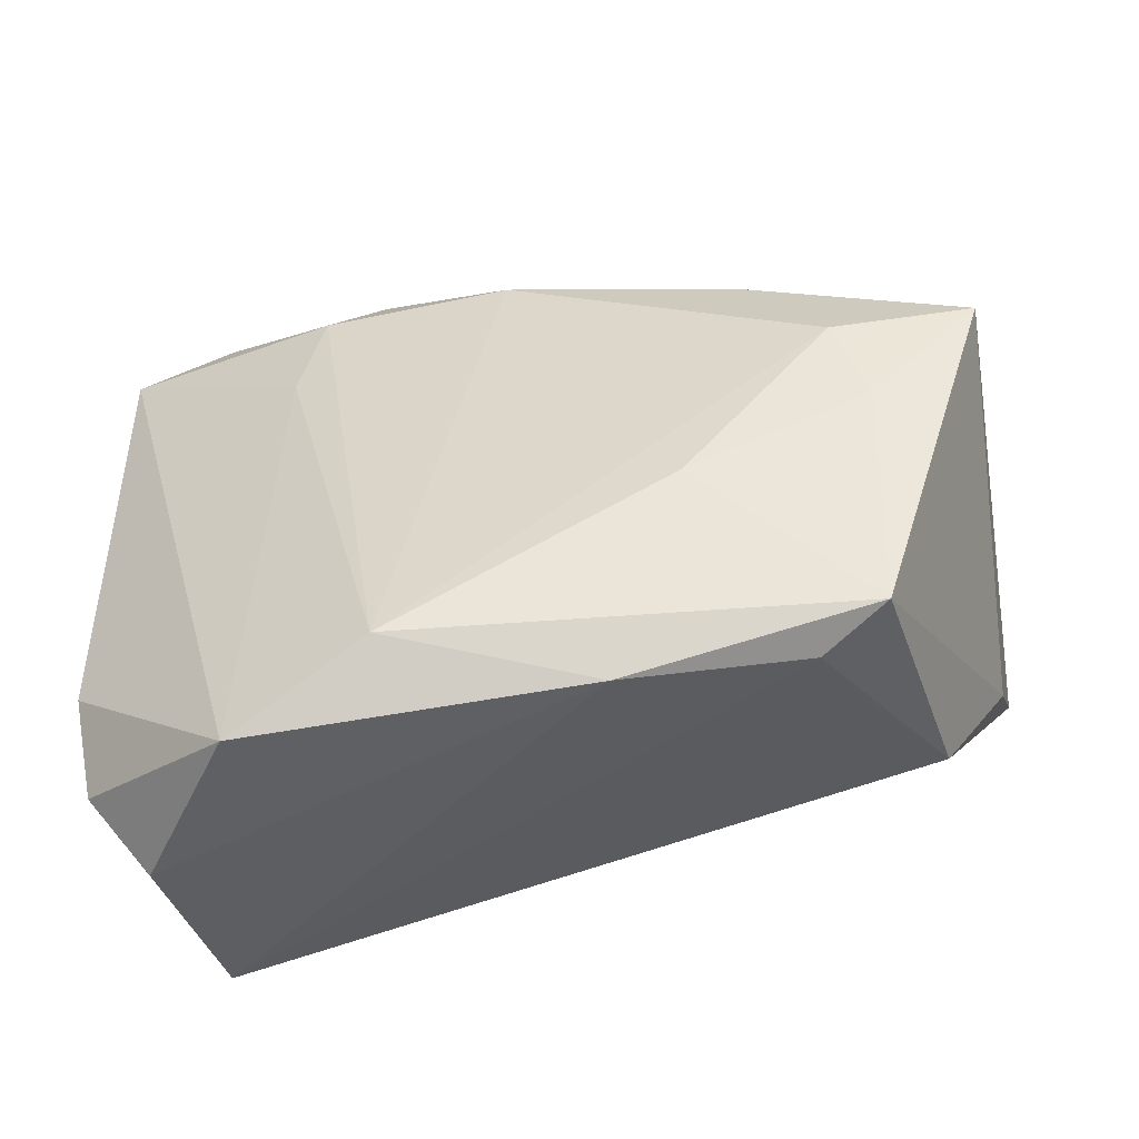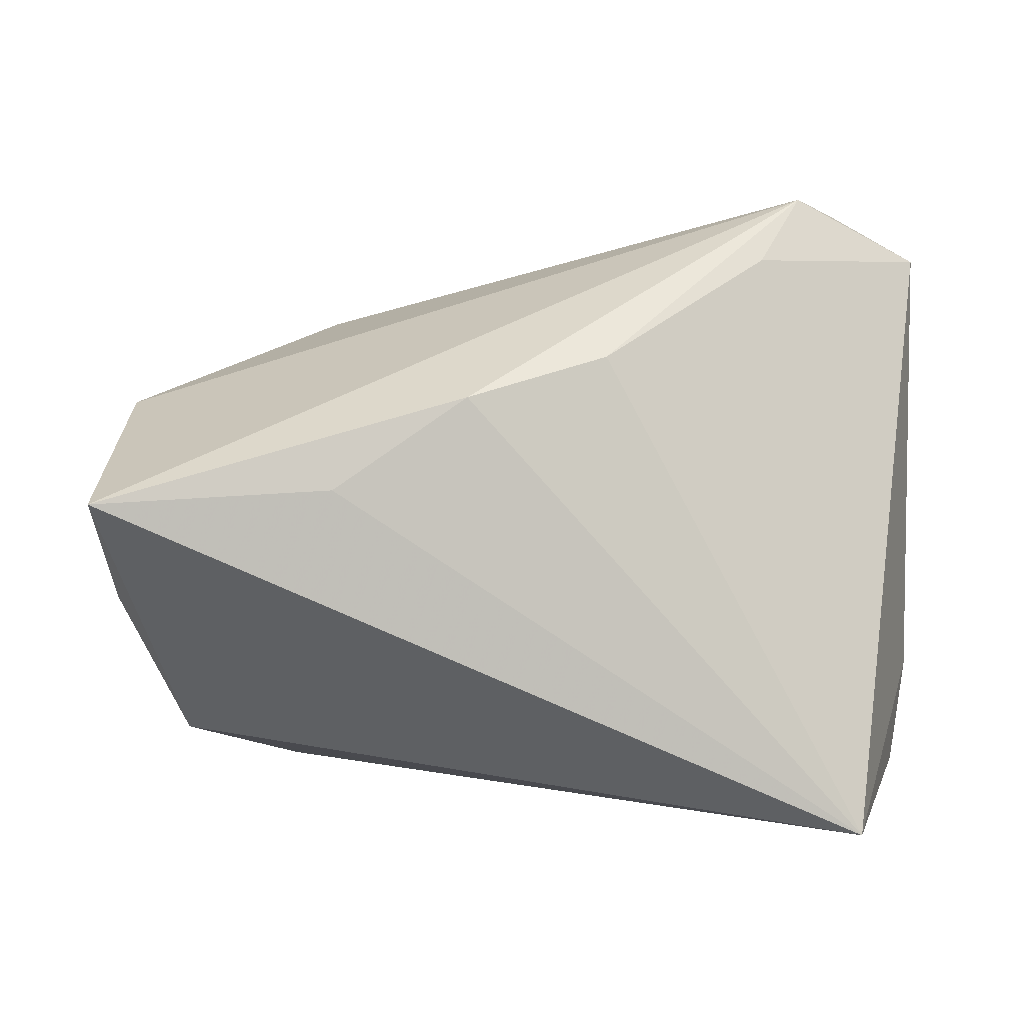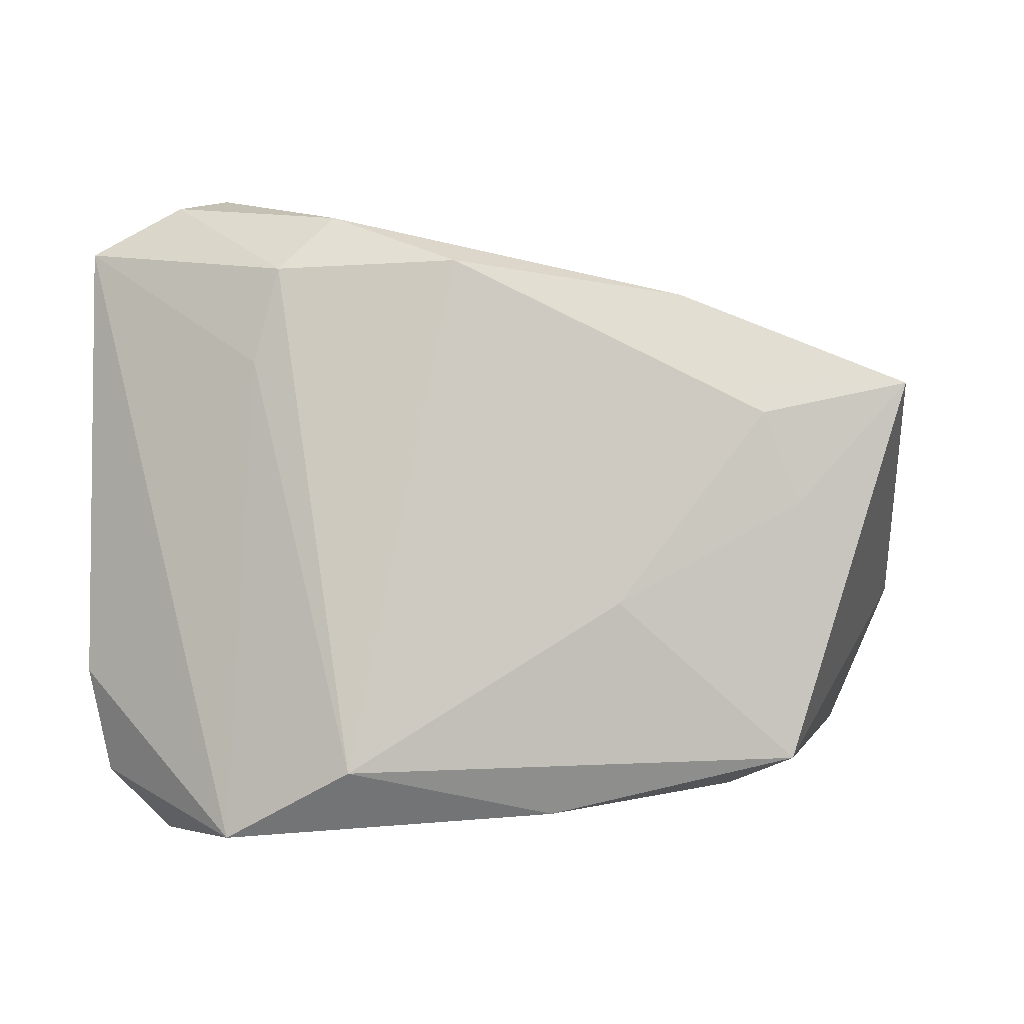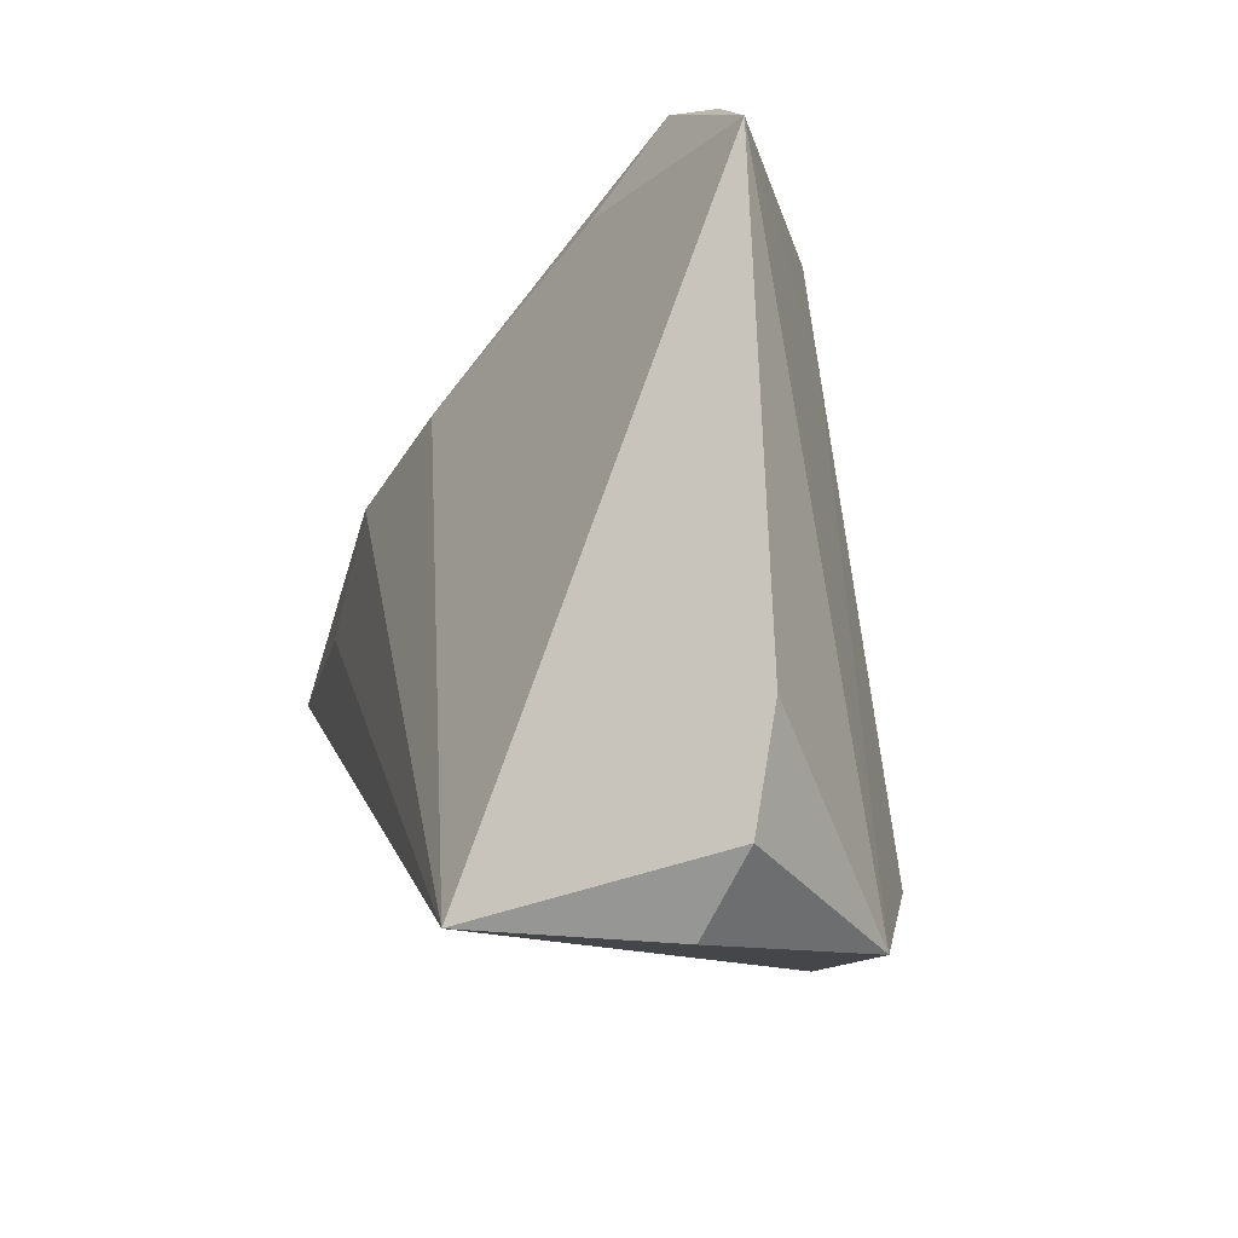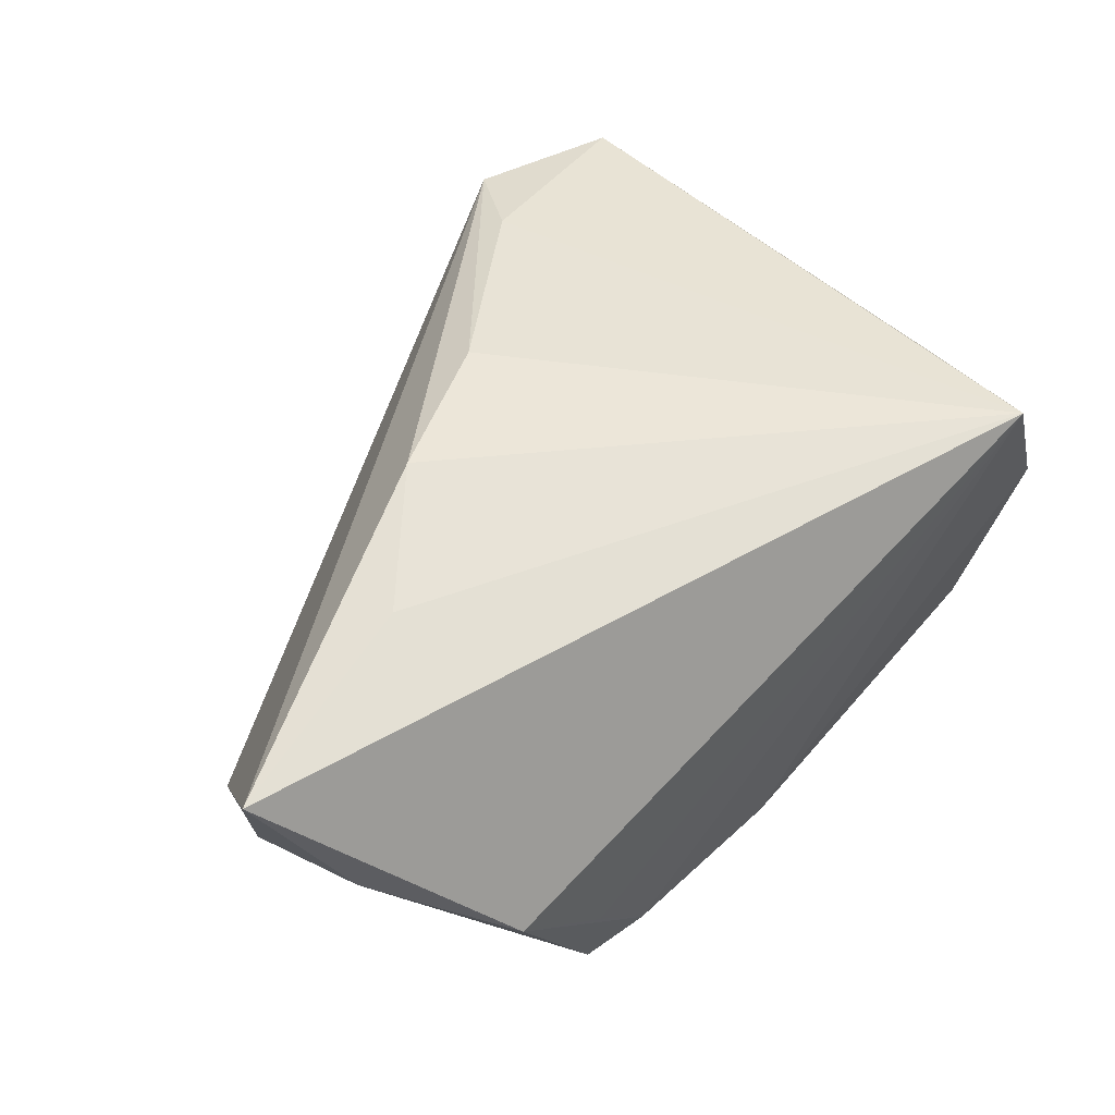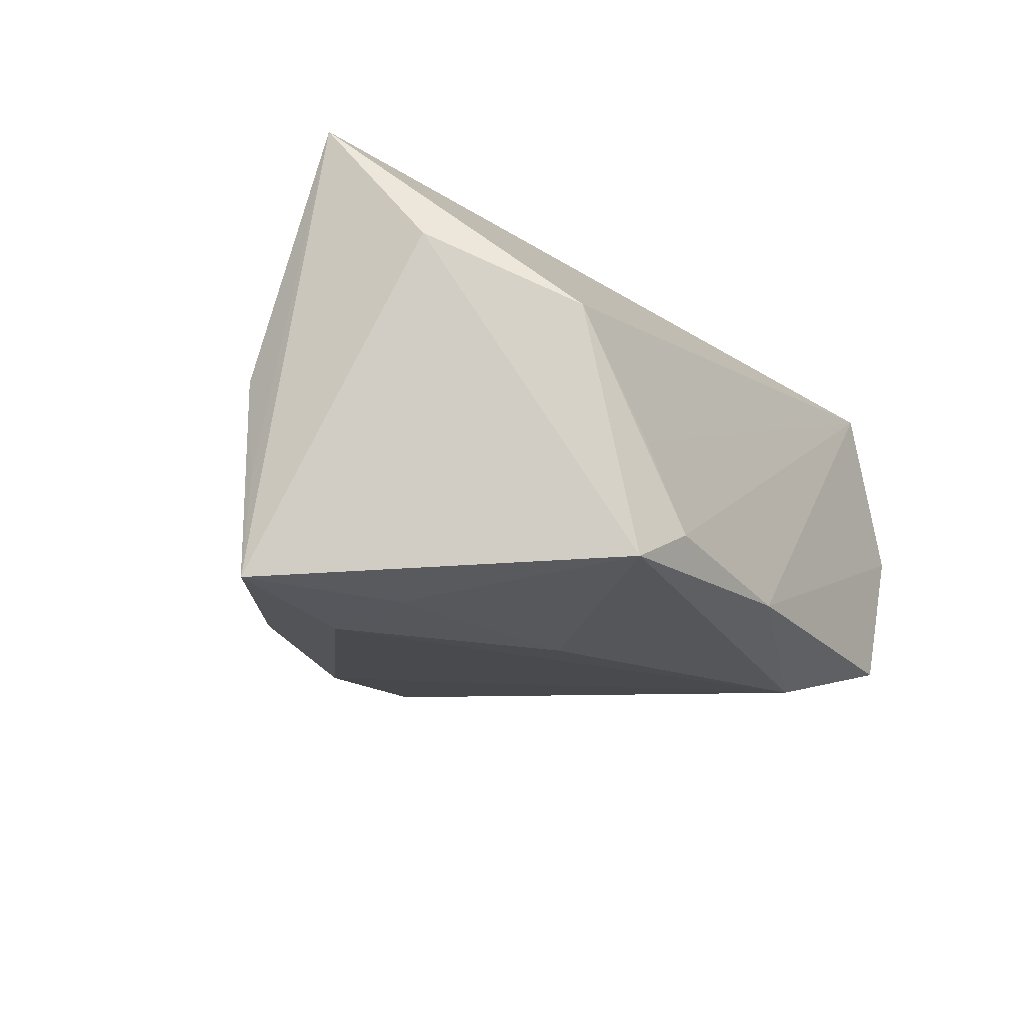
<metadata>
{"format":"obj","ext":"obj","renderer":"f3d","projection":"perspective","resolution":1024,"background":"white","views":[{"elev":-43.7,"azim":-179.1,"up":"+Y"},{"elev":0.4,"azim":-11.7,"up":"+Y"},{"elev":-1.7,"azim":179.2,"up":"+Y"},{"elev":-14.7,"azim":76.7,"up":"+Y"},{"elev":64.6,"azim":-52.8,"up":"+Z"},{"elev":-26.5,"azim":-67.0,"up":"+Z"}]}
</metadata>
<code>
v -0.02919 0.007659 0.02819
v 0.01869 -0.02774 -0.02486
v -0.01269 0.0189 0.02718
v 0.005883 0.0361 -0.0174
v 0.03152 0.0236 -0.01285
v -0.04451 -0.02259 0.003114
v 0.03707 0.04708 0.004222
v -0.02234 0.03126 -0.02112
v 0.03807 -0.03574 0.02604
v 0.03423 -0.03633 -0.01781
v 0.05444 -0.01617 -0.001015
v 0.05444 0.03934 0.001356
v -0.05767 0.005998 0.02796
v -0.03527 -0.0257 -0.02694
v -0.05101 0.01918 -0.001754
v 0.04285 0.04551 0.0006039
v -0.0505 0.01837 -0.01463
v 0.02988 0.03809 0.01058
v -0.04914 0.01979 -0.02738
v -0.05373 -0.005495 0.01222
v -0.03177 0.01616 -0.0278
v -0.03598 0.005122 -0.0278
v -0.006163 -0.03288 -0.02274
v -0.01421 -0.007008 -0.0278
v 0.04439 -0.03735 0.003869
v 0.005723 0.0243 0.02269
v 0.02853 0.03569 -0.01229
v -0.03412 -0.02661 -0.01142
v -0.02808 -0.02913 -0.02172
v 0.02166 0.04279 -0.008881
v 0.05179 -0.02923 0.0005684
f 13 19 20
f 11 10 12
f 11 31 10
f 12 9 11
f 9 31 11
f 10 31 25
f 25 31 9
f 12 10 5
f 5 27 12
f 7 13 3
f 9 3 1
f 1 13 9
f 3 13 1
f 20 19 14
f 13 7 15
f 26 7 3
f 26 3 9
f 20 14 6
f 6 13 20
f 9 13 6
f 2 5 10
f 21 4 2
f 27 5 2
f 2 4 27
f 19 21 22
f 22 14 19
f 10 25 23
f 23 2 10
f 14 2 23
f 23 25 9
f 27 4 30
f 8 21 19
f 8 4 21
f 8 30 4
f 19 15 8
f 8 15 7
f 7 30 8
f 19 13 17
f 17 15 19
f 13 15 17
f 12 7 18
f 7 26 18
f 18 9 12
f 18 26 9
f 24 2 14
f 14 22 24
f 21 2 24
f 24 22 21
f 29 6 14
f 14 23 29
f 29 23 9
f 12 27 16
f 27 30 16
f 16 7 12
f 16 30 7
f 9 6 28
f 28 29 9
f 6 29 28

</code>
